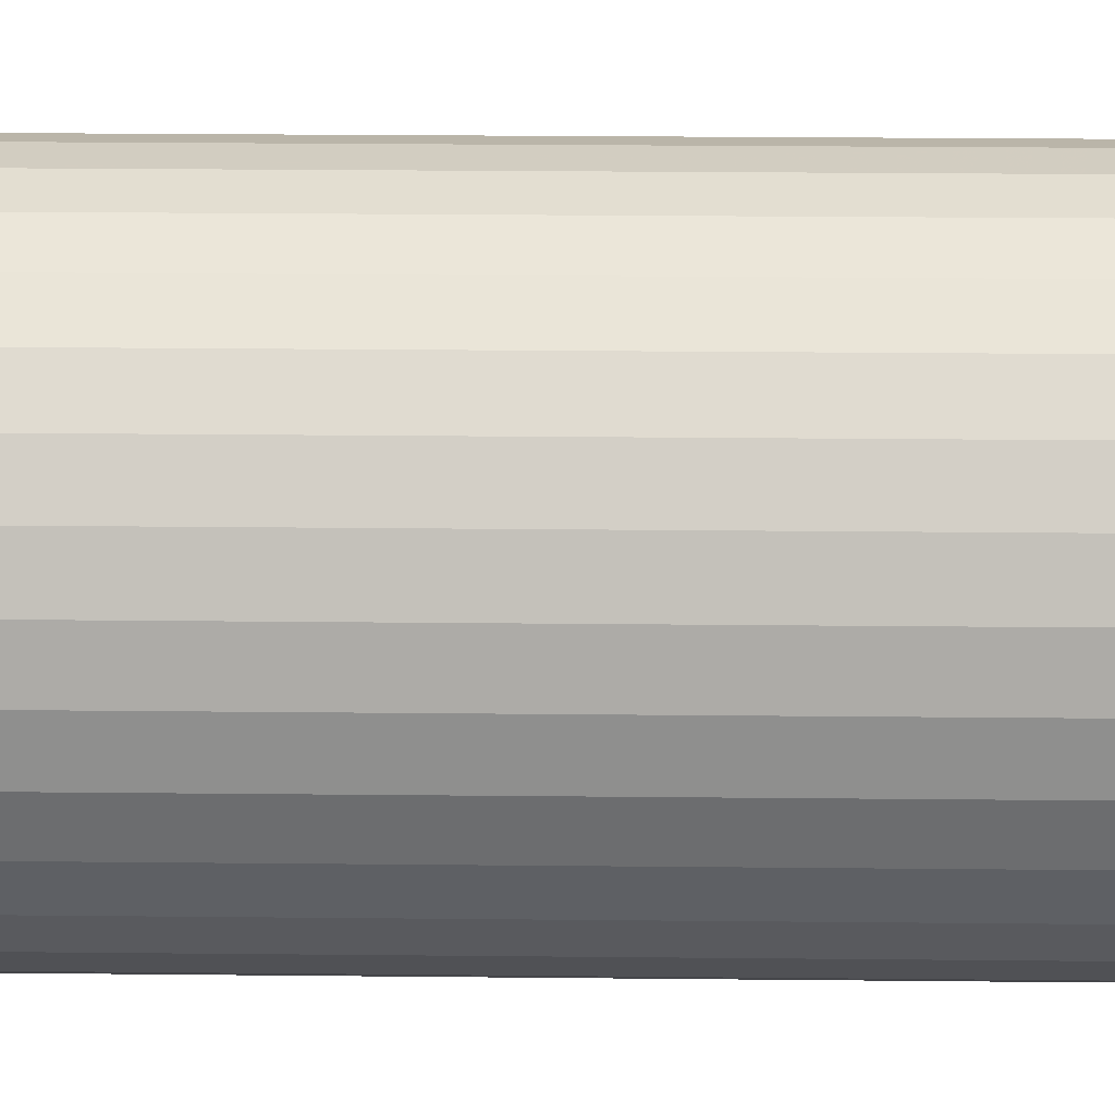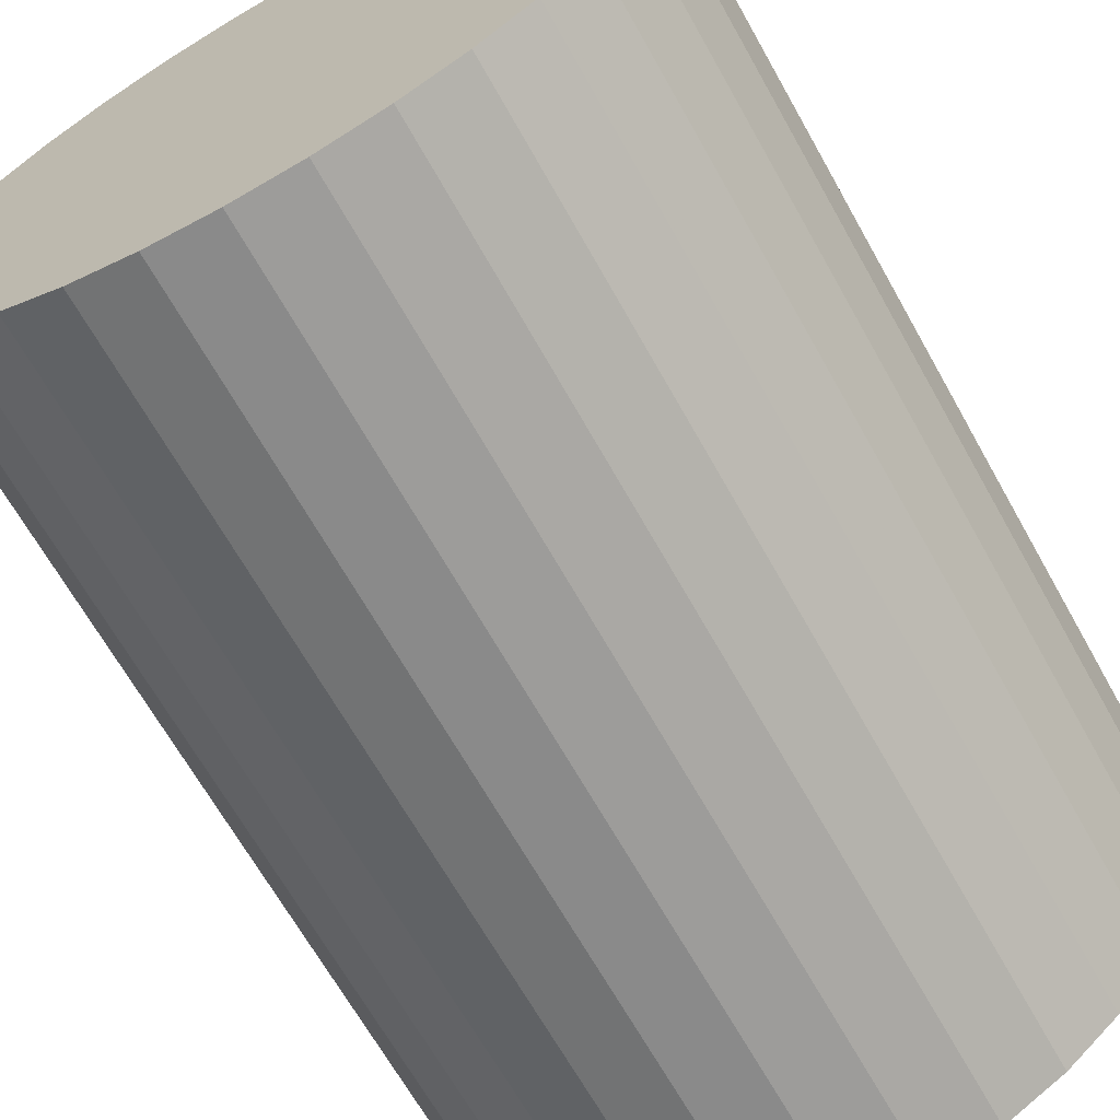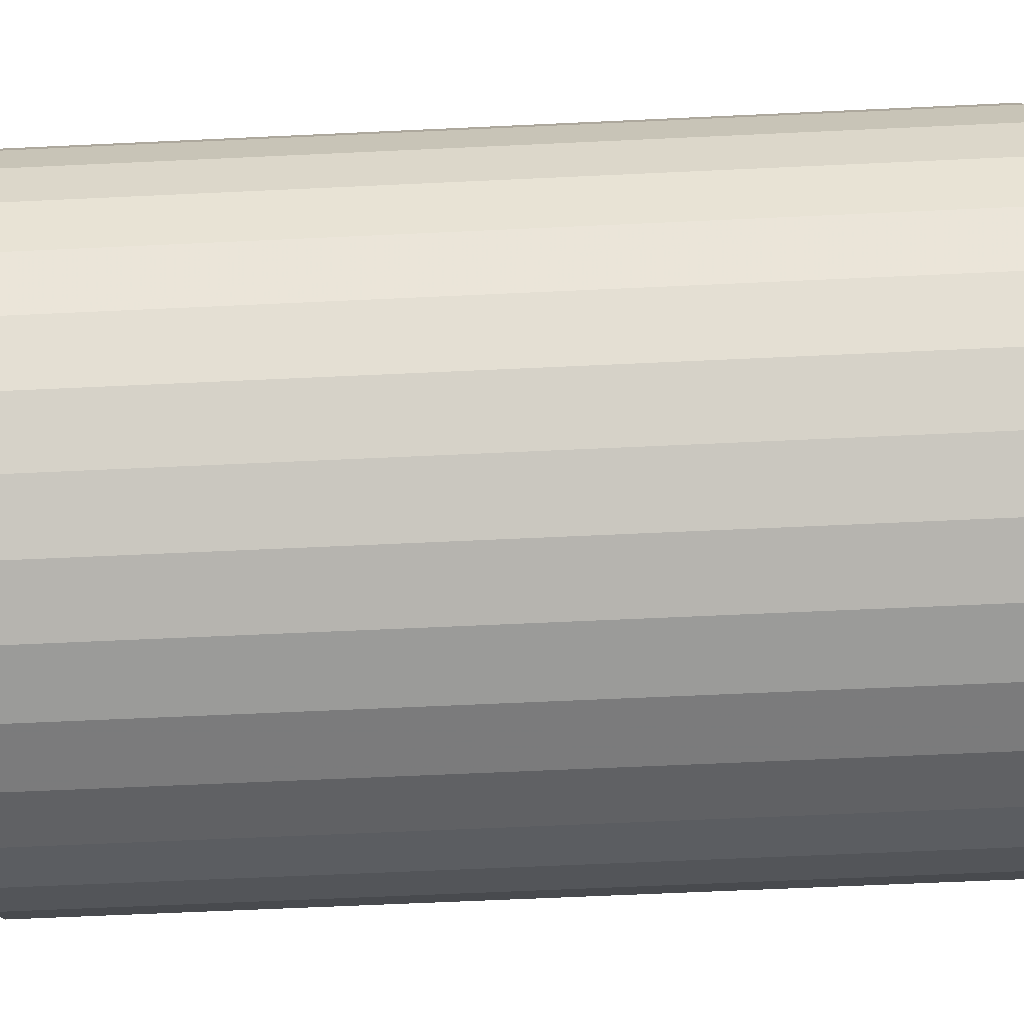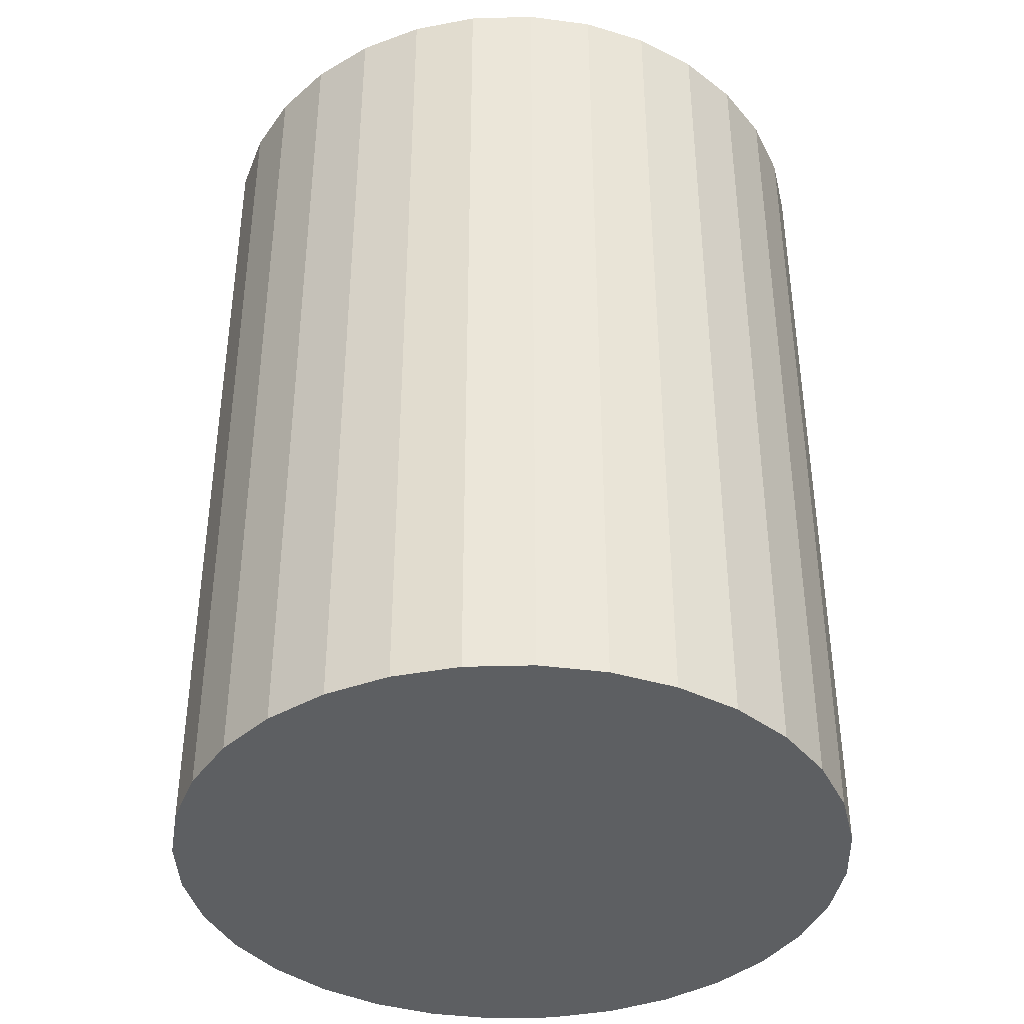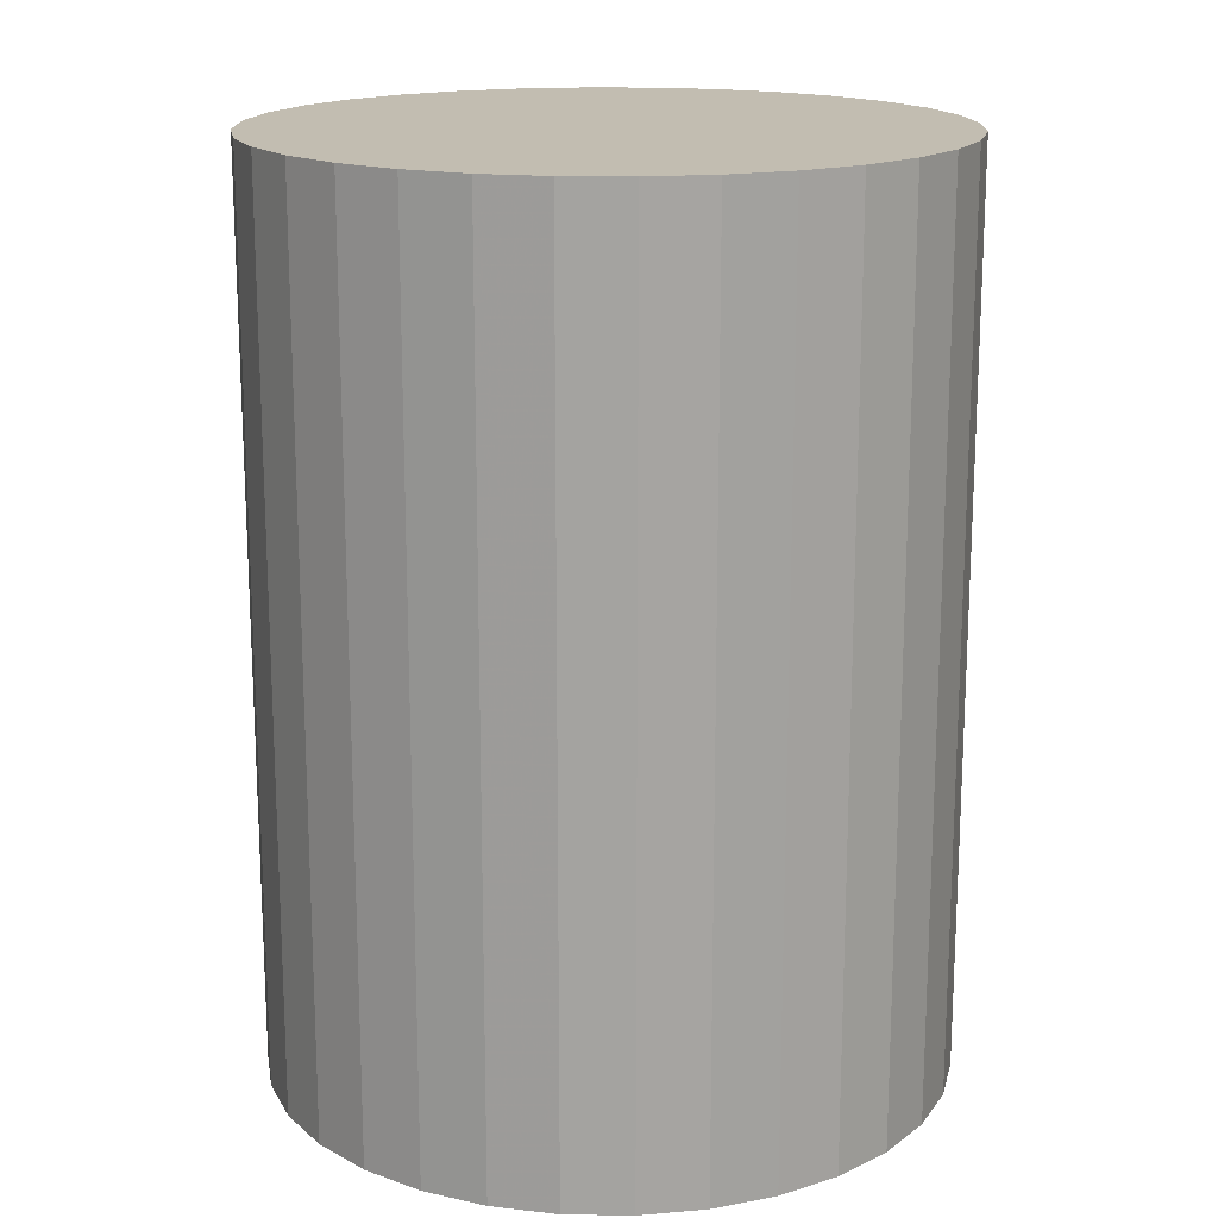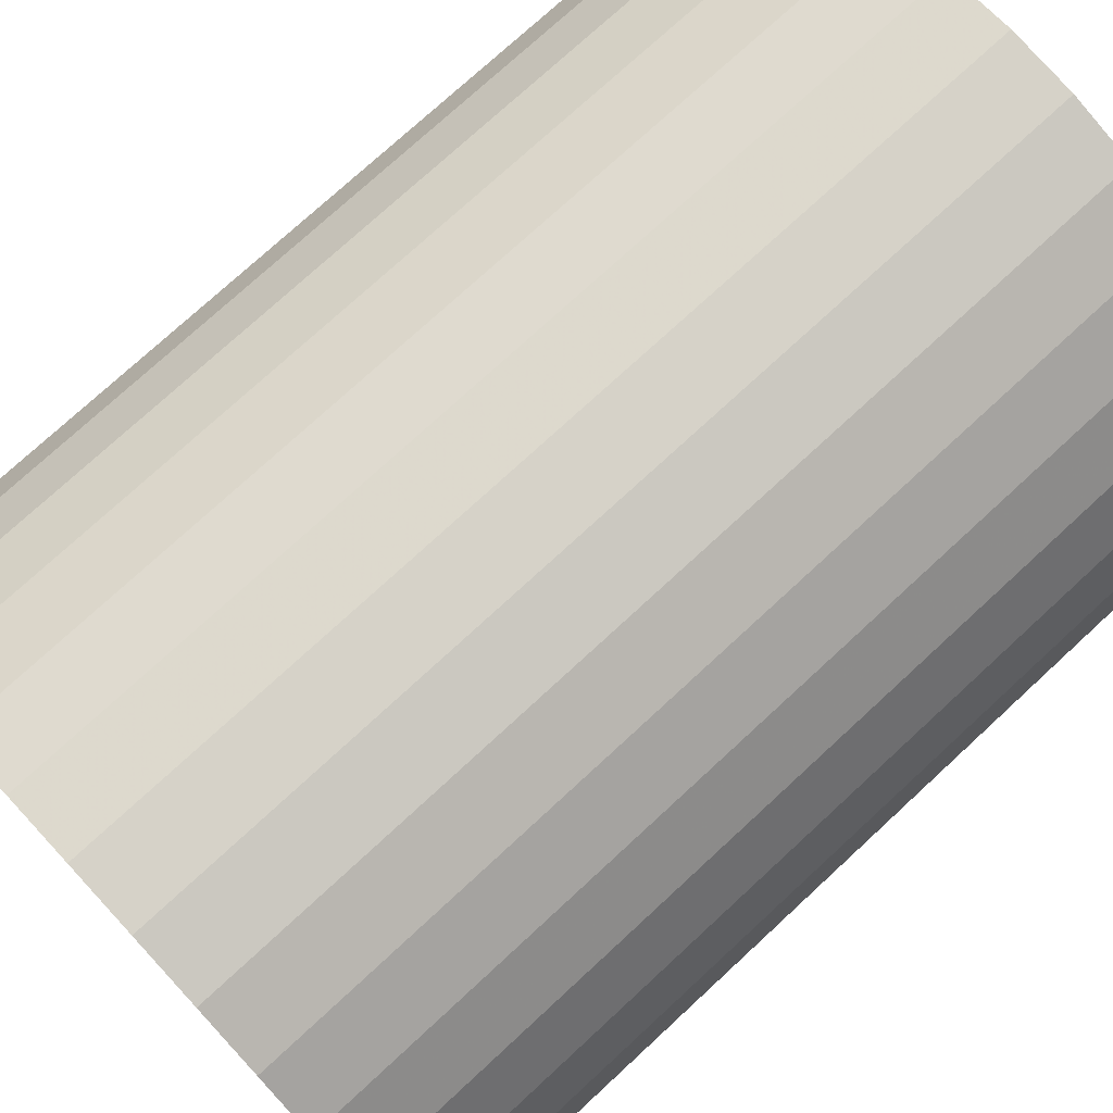
<metadata>
{"format":"obj","ext":"obj","renderer":"f3d","projection":"perspective","resolution":1024,"background":"white","views":[{"elev":30.4,"azim":90.8,"up":"+Y"},{"elev":-67.0,"azim":-150.7,"up":"+Y"},{"elev":-64.0,"azim":-87.3,"up":"+Y"},{"elev":-39.5,"azim":-37.4,"up":"+Z"},{"elev":16.8,"azim":-82.7,"up":"+Z"},{"elev":74.8,"azim":-132.8,"up":"+Y"}]}
</metadata>
<code>
v 0 0 -0.0412
v 0.03068 0 -0.0412
v 0.03068 0 0.0412
v 0 0 0.0412
v 0.03009 0.005986 -0.0412
v 0.03009 0.005986 0.0412
v 0.02835 0.01174 -0.0412
v 0.02835 0.01174 0.0412
v 0.02551 0.01705 -0.0412
v 0.02551 0.01705 0.0412
v 0.0217 0.0217 -0.0412
v 0.0217 0.0217 0.0412
v 0.01705 0.02551 -0.0412
v 0.01705 0.02551 0.0412
v 0.01174 0.02835 -0.0412
v 0.01174 0.02835 0.0412
v 0.005986 0.03009 -0.0412
v 0.005986 0.03009 0.0412
v 0 0.03068 -0.0412
v 0 0.03068 0.0412
v -0.005986 0.03009 -0.0412
v -0.005986 0.03009 0.0412
v -0.01174 0.02835 -0.0412
v -0.01174 0.02835 0.0412
v -0.01705 0.02551 -0.0412
v -0.01705 0.02551 0.0412
v -0.0217 0.0217 -0.0412
v -0.0217 0.0217 0.0412
v -0.02551 0.01705 -0.0412
v -0.02551 0.01705 0.0412
v -0.02835 0.01174 -0.0412
v -0.02835 0.01174 0.0412
v -0.03009 0.005986 -0.0412
v -0.03009 0.005986 0.0412
v -0.03068 0 -0.0412
v -0.03068 0 0.0412
v -0.03009 -0.005986 -0.0412
v -0.03009 -0.005986 0.0412
v -0.02835 -0.01174 -0.0412
v -0.02835 -0.01174 0.0412
v -0.02551 -0.01705 -0.0412
v -0.02551 -0.01705 0.0412
v -0.0217 -0.0217 -0.0412
v -0.0217 -0.0217 0.0412
v -0.01705 -0.02551 -0.0412
v -0.01705 -0.02551 0.0412
v -0.01174 -0.02835 -0.0412
v -0.01174 -0.02835 0.0412
v -0.005986 -0.03009 -0.0412
v -0.005986 -0.03009 0.0412
v -0 -0.03068 -0.0412
v -0 -0.03068 0.0412
v 0.005986 -0.03009 -0.0412
v 0.005986 -0.03009 0.0412
v 0.01174 -0.02835 -0.0412
v 0.01174 -0.02835 0.0412
v 0.01705 -0.02551 -0.0412
v 0.01705 -0.02551 0.0412
v 0.0217 -0.0217 -0.0412
v 0.0217 -0.0217 0.0412
v 0.02551 -0.01705 -0.0412
v 0.02551 -0.01705 0.0412
v 0.02835 -0.01174 -0.0412
v 0.02835 -0.01174 0.0412
v 0.03009 -0.005986 -0.0412
v 0.03009 -0.005986 0.0412
f 2 1 5
f 2 5 3
f 3 5 6
f 3 6 4
f 5 1 7
f 5 7 6
f 6 7 8
f 6 8 4
f 7 1 9
f 7 9 8
f 8 9 10
f 8 10 4
f 9 1 11
f 9 11 10
f 10 11 12
f 10 12 4
f 11 1 13
f 11 13 12
f 12 13 14
f 12 14 4
f 13 1 15
f 13 15 14
f 14 15 16
f 14 16 4
f 15 1 17
f 15 17 16
f 16 17 18
f 16 18 4
f 17 1 19
f 17 19 18
f 18 19 20
f 18 20 4
f 19 1 21
f 19 21 20
f 20 21 22
f 20 22 4
f 21 1 23
f 21 23 22
f 22 23 24
f 22 24 4
f 23 1 25
f 23 25 24
f 24 25 26
f 24 26 4
f 25 1 27
f 25 27 26
f 26 27 28
f 26 28 4
f 27 1 29
f 27 29 28
f 28 29 30
f 28 30 4
f 29 1 31
f 29 31 30
f 30 31 32
f 30 32 4
f 31 1 33
f 31 33 32
f 32 33 34
f 32 34 4
f 33 1 35
f 33 35 34
f 34 35 36
f 34 36 4
f 35 1 37
f 35 37 36
f 36 37 38
f 36 38 4
f 37 1 39
f 37 39 38
f 38 39 40
f 38 40 4
f 39 1 41
f 39 41 40
f 40 41 42
f 40 42 4
f 41 1 43
f 41 43 42
f 42 43 44
f 42 44 4
f 43 1 45
f 43 45 44
f 44 45 46
f 44 46 4
f 45 1 47
f 45 47 46
f 46 47 48
f 46 48 4
f 47 1 49
f 47 49 48
f 48 49 50
f 48 50 4
f 49 1 51
f 49 51 50
f 50 51 52
f 50 52 4
f 51 1 53
f 51 53 52
f 52 53 54
f 52 54 4
f 53 1 55
f 53 55 54
f 54 55 56
f 54 56 4
f 55 1 57
f 55 57 56
f 56 57 58
f 56 58 4
f 57 1 59
f 57 59 58
f 58 59 60
f 58 60 4
f 59 1 61
f 59 61 60
f 60 61 62
f 60 62 4
f 61 1 63
f 61 63 62
f 62 63 64
f 62 64 4
f 63 1 65
f 63 65 64
f 64 65 66
f 64 66 4
f 65 1 2
f 65 2 66
f 66 2 3
f 66 3 4

</code>
